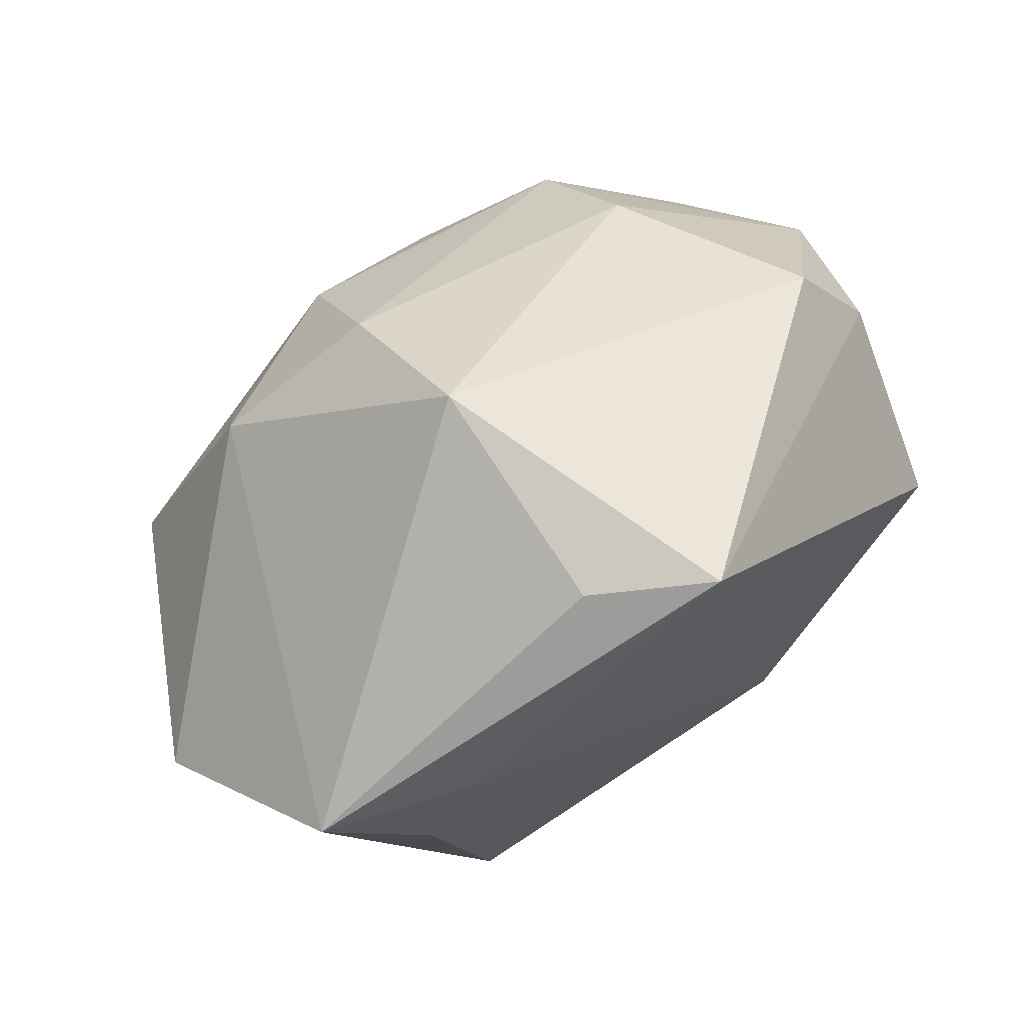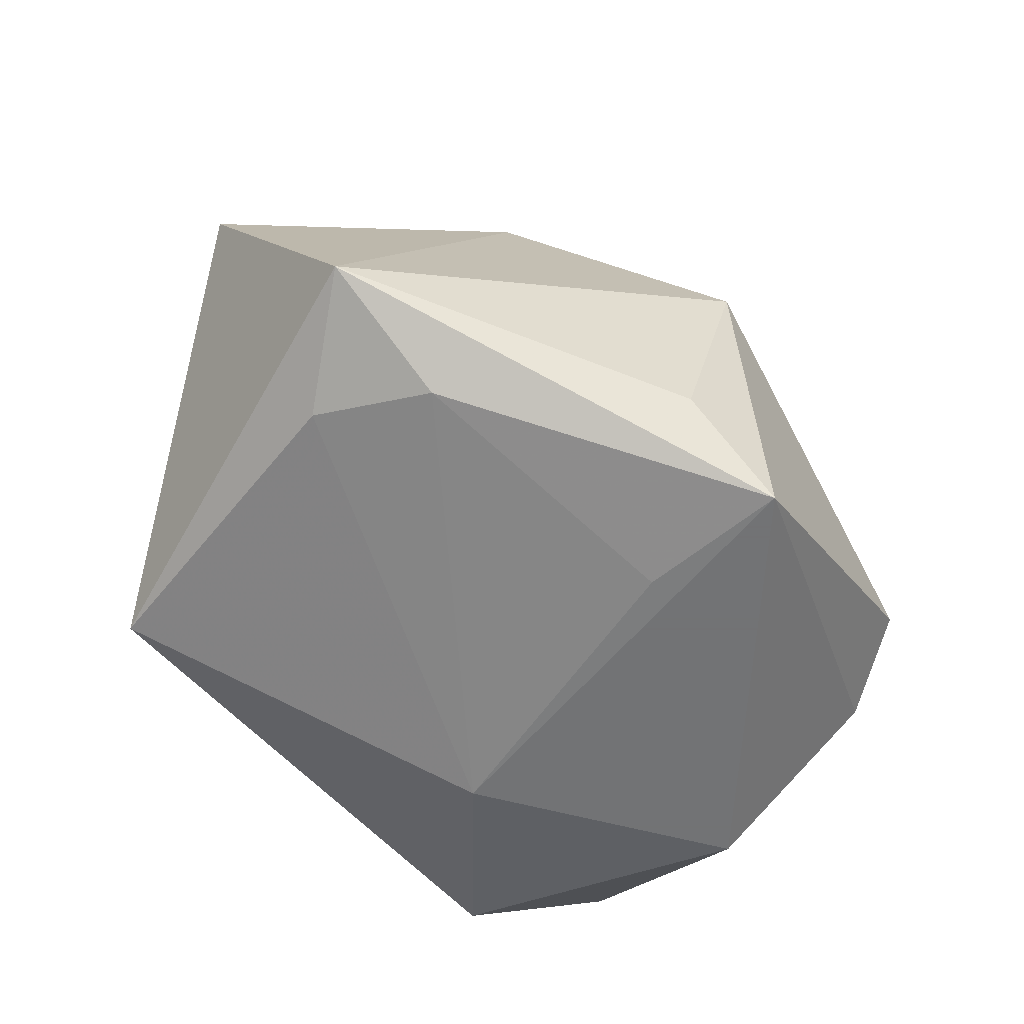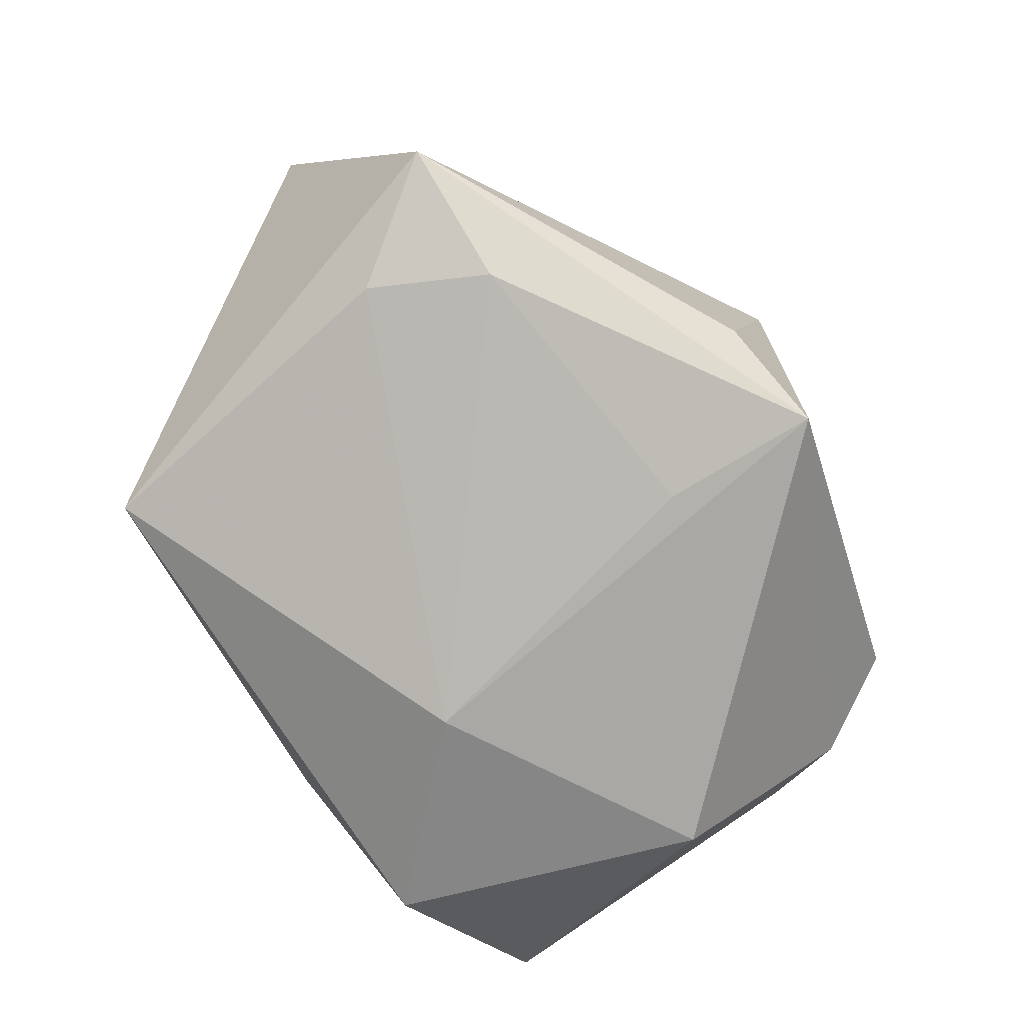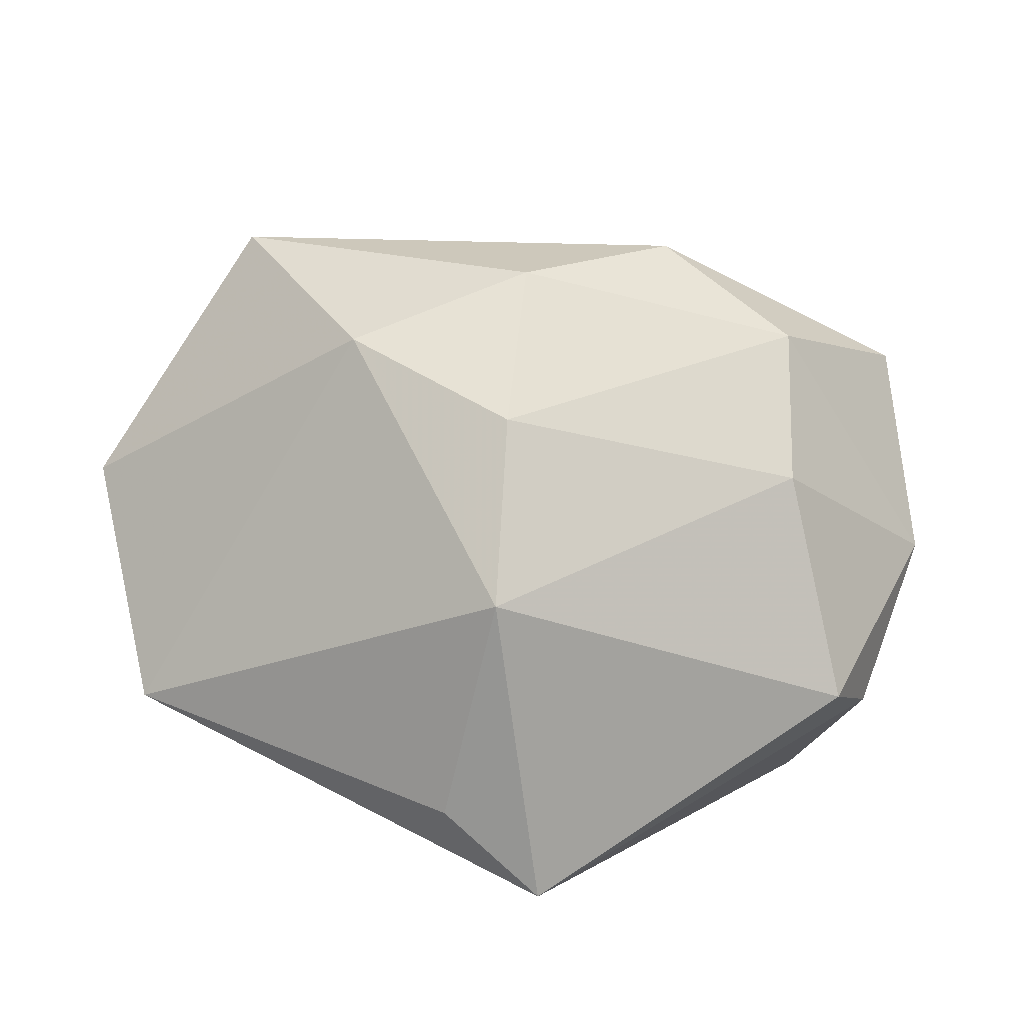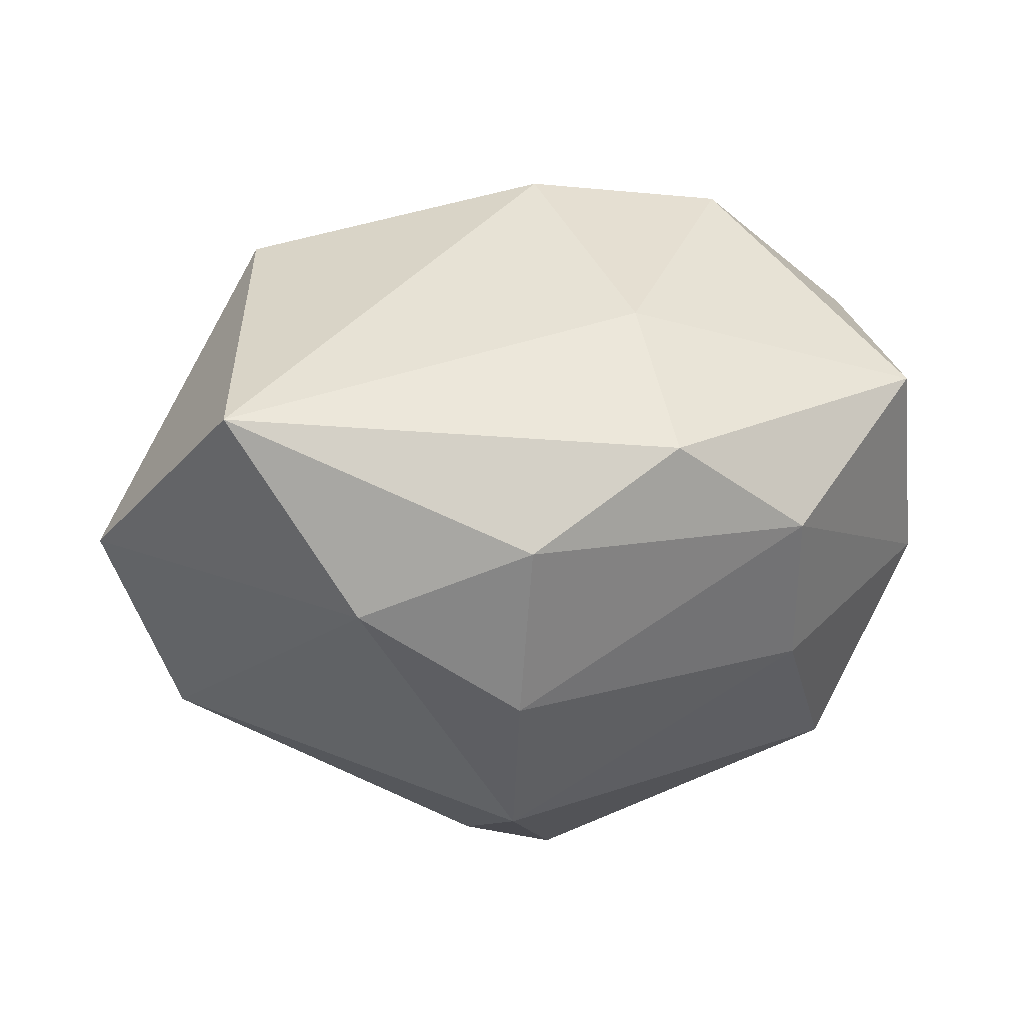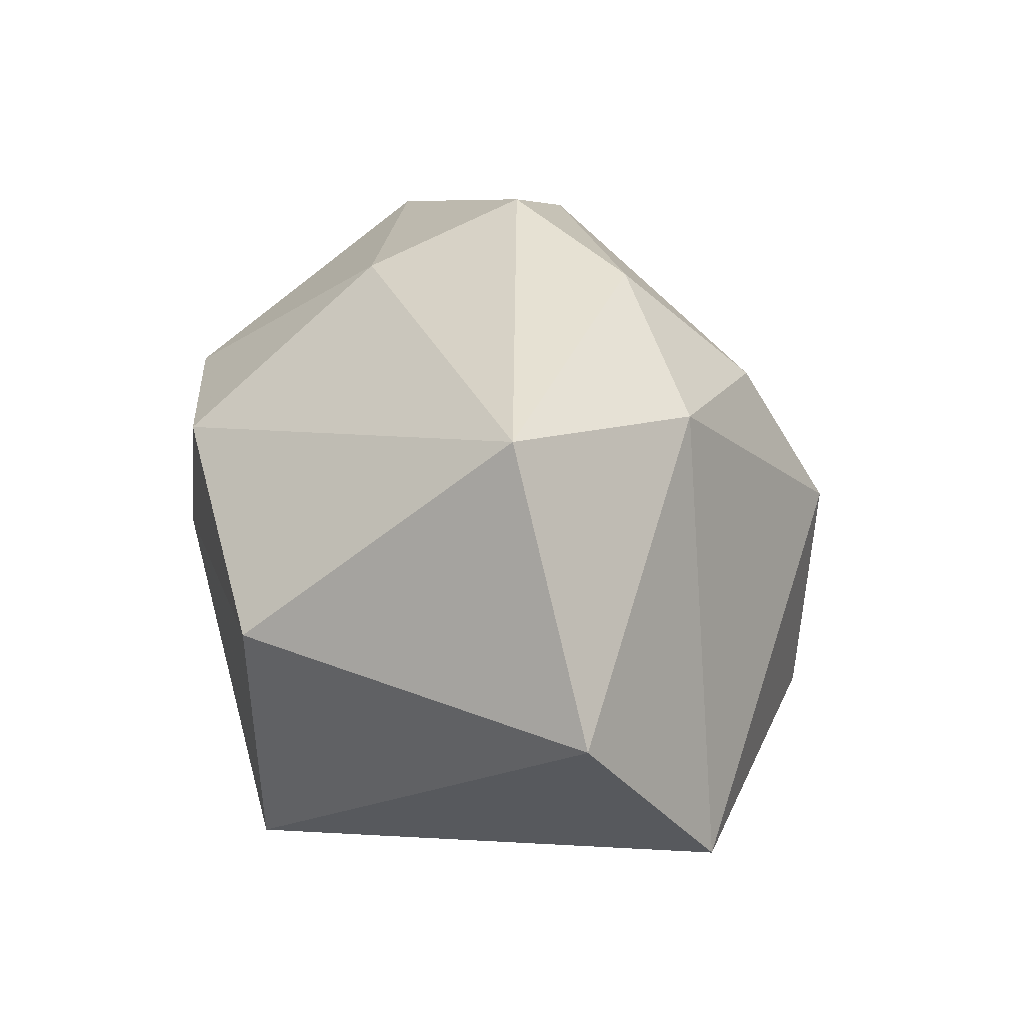
<metadata>
{"format":"obj","ext":"obj","renderer":"f3d","projection":"perspective","resolution":1024,"background":"white","views":[{"elev":63.3,"azim":135.3,"up":"+Y"},{"elev":-55.7,"azim":126.6,"up":"+Z"},{"elev":-75.1,"azim":116.0,"up":"+Z"},{"elev":17.1,"azim":170.1,"up":"+Z"},{"elev":75.4,"azim":167.3,"up":"+Z"},{"elev":38.0,"azim":74.2,"up":"+Z"}]}
</metadata>
<code>
v 0.004682 0.02082 -0.02942
v -0.01455 -0.03439 -0.00392
v -0.04245 0.01509 0.0003703
v -0.007831 -0.03384 0.01461
v -0.01371 -0.01075 0.02898
v 0.006167 0.0368 -0.02974
v 0.05026 -0.004089 0.008895
v 0.02652 -0.03402 -0.01737
v 0.007898 0.02783 0.02101
v 0.02576 -0.03439 0.01111
v 0.01076 0.03726 0.003733
v -0.03396 0.0238 -0.01486
v 0.01581 0.03387 -0.02051
v -0.02626 -0.02598 -0.02422
v -0.01392 0.006743 0.0349
v -0.02371 0.02656 0.0127
v -0.03081 0.006751 -0.02974
v 0.0367 0.0008462 -0.019
v 0.003483 0.0143 0.03387
v 0.03264 0.01344 -0.02146
v -0.02791 0.03282 -0.01058
v -0.00711 -0.01128 -0.02974
v 0.04679 0.01164 -0.01358
v 0.02263 0.01547 0.02744
v -0.04294 0.0003524 0.01954
v 0.03189 -0.006713 0.03501
v -0.02861 -0.02927 0.009789
v -0.02597 0.01574 0.026
v -0.04462 -0.01986 -0.01043
f 23 7 8
f 8 7 10
f 29 3 17
f 17 14 29
f 29 14 2
f 2 14 8
f 8 10 2
f 2 10 4
f 7 23 24
f 24 23 11
f 6 23 20
f 6 11 13
f 13 23 6
f 11 23 13
f 26 10 7
f 7 24 26
f 4 10 26
f 26 24 19
f 26 5 4
f 21 11 6
f 8 14 22
f 14 17 22
f 22 17 6
f 25 3 29
f 29 2 27
f 27 2 4
f 27 25 29
f 4 5 27
f 5 25 27
f 18 23 8
f 18 20 23
f 8 22 18
f 18 22 20
f 12 17 3
f 3 21 12
f 6 17 12
f 12 21 6
f 16 21 3
f 11 21 16
f 6 20 1
f 1 22 6
f 20 22 1
f 15 25 5
f 15 26 19
f 5 26 15
f 3 25 28
f 28 16 3
f 25 15 28
f 28 15 19
f 11 16 9
f 19 24 9
f 9 24 11
f 9 28 19
f 16 28 9

</code>
